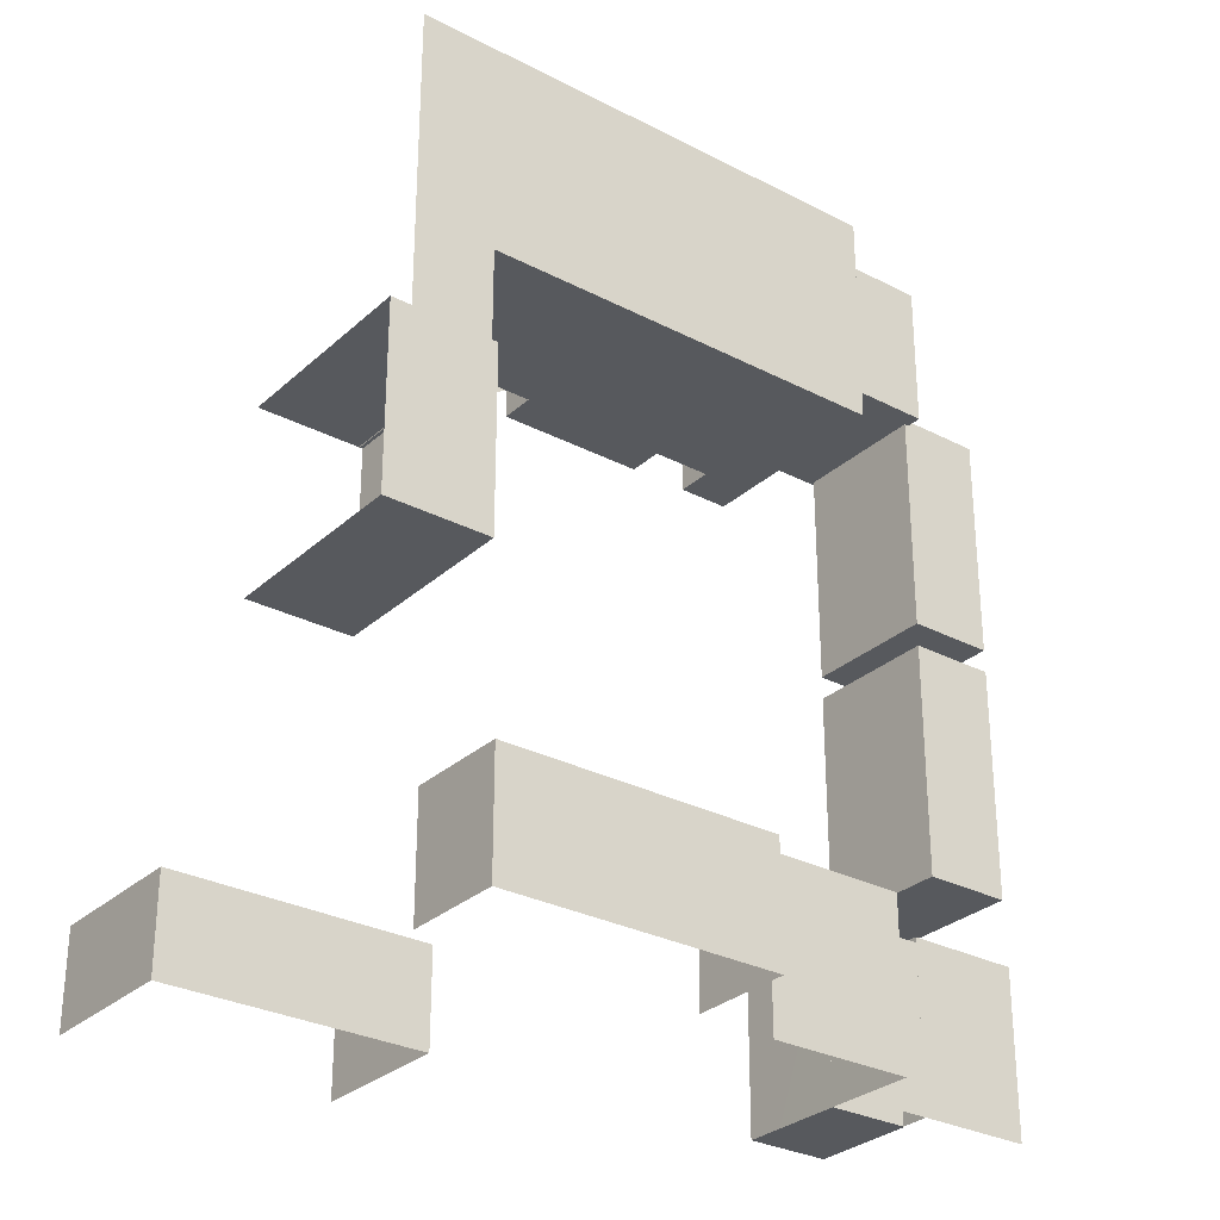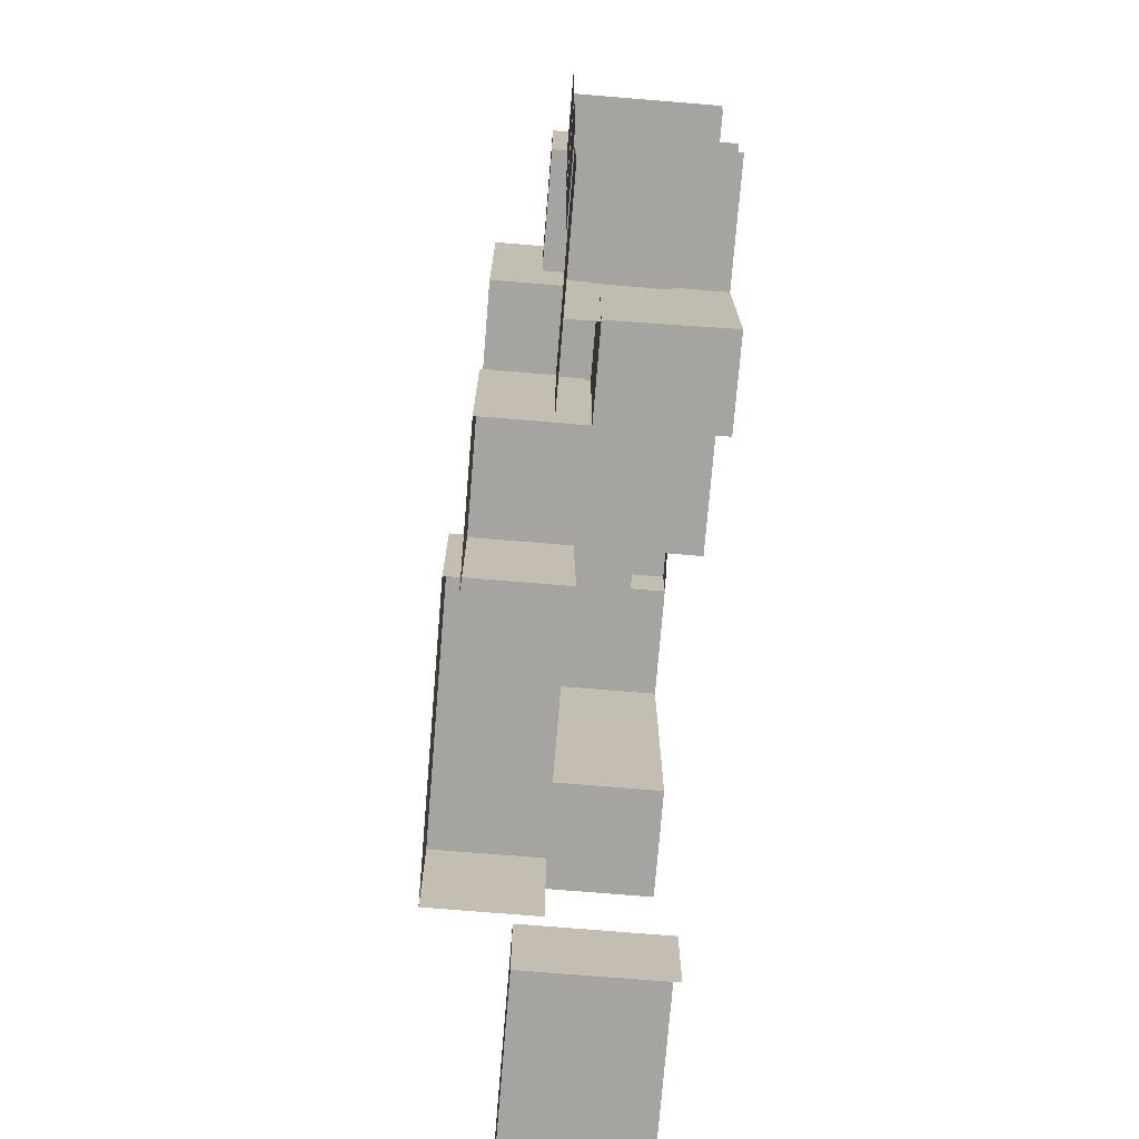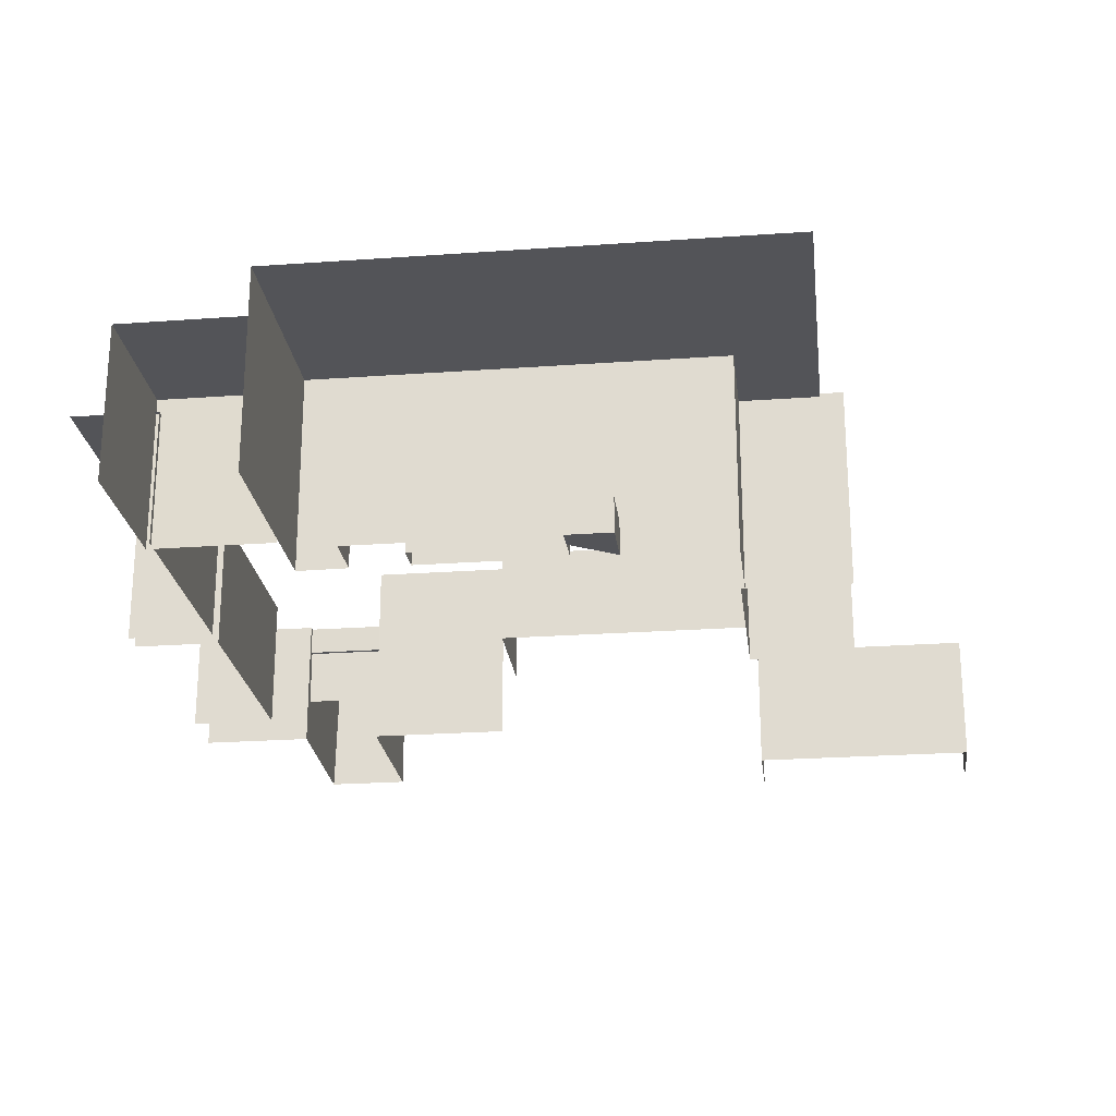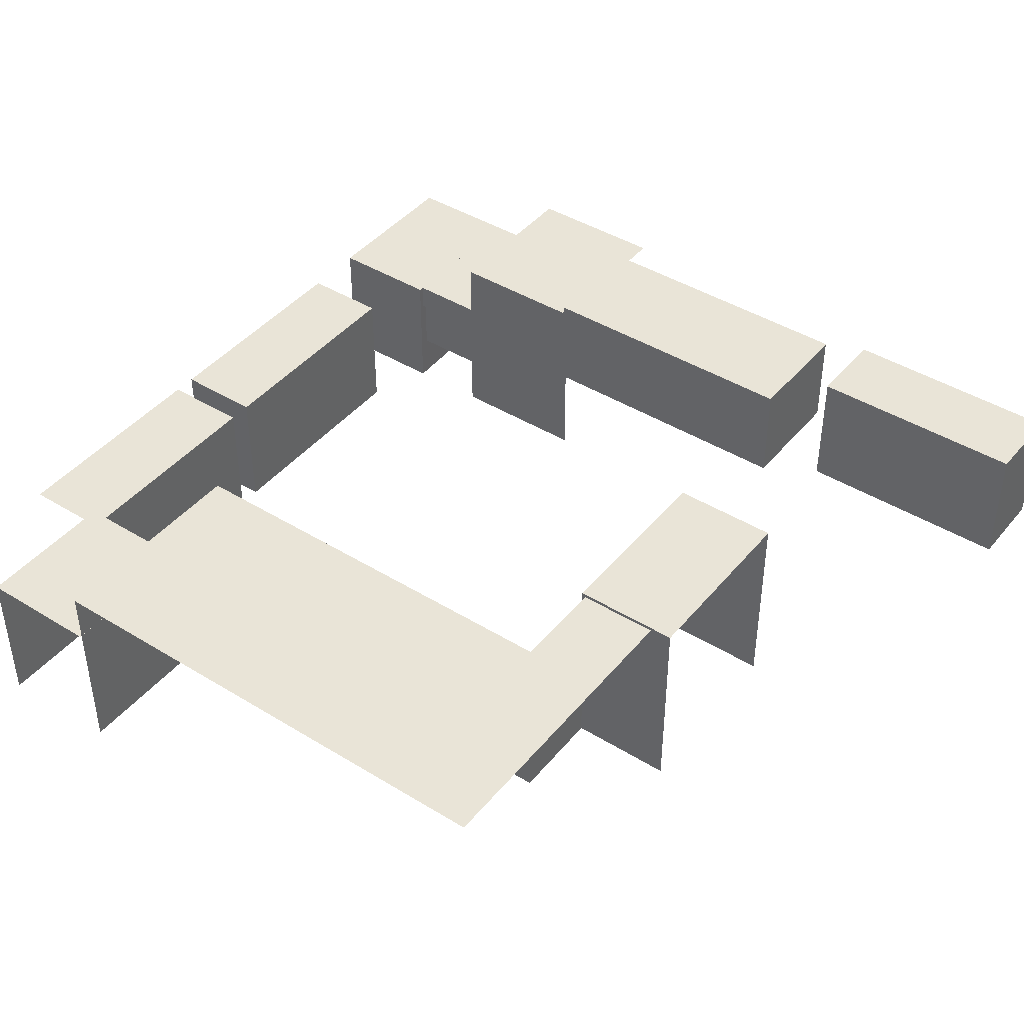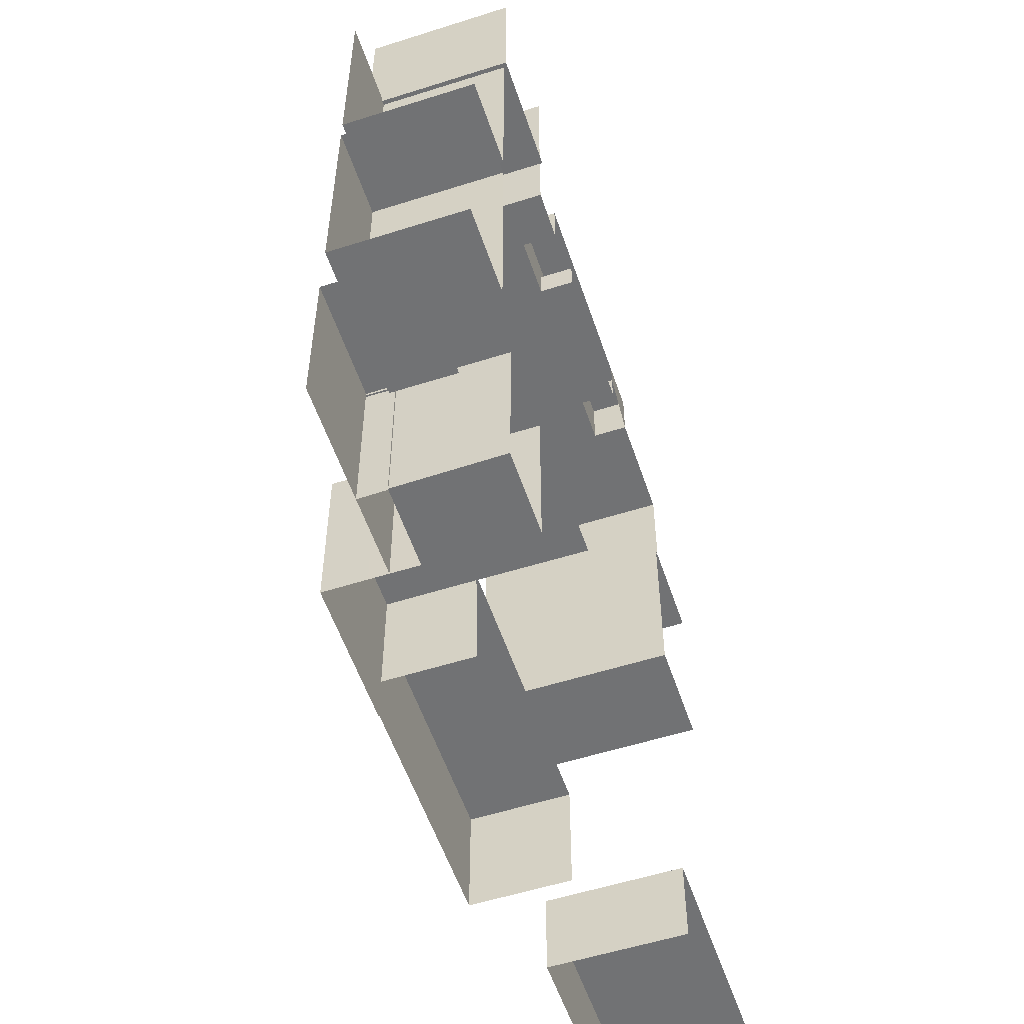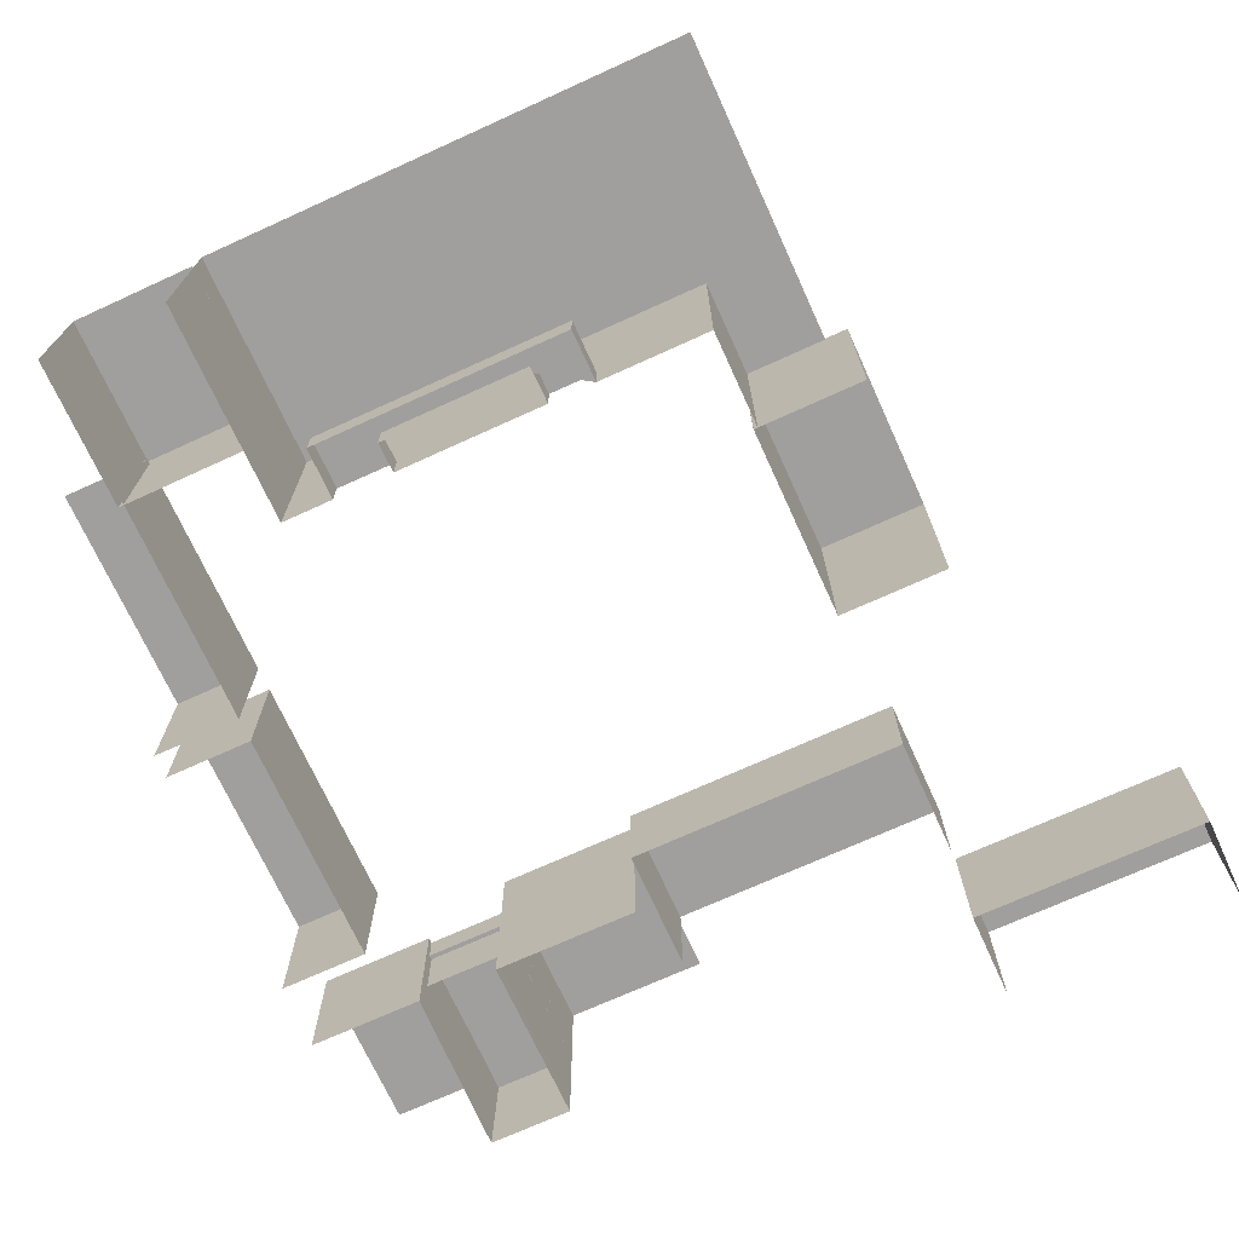
<metadata>
{"format":"obj","ext":"obj","renderer":"f3d","projection":"perspective","resolution":1024,"background":"white","views":[{"elev":-29.5,"azim":-37.5,"up":"+Y"},{"elev":-73.3,"azim":85.3,"up":"+Y"},{"elev":-23.6,"azim":-173.1,"up":"+Z"},{"elev":43.0,"azim":-143.8,"up":"+Z"},{"elev":-55.4,"azim":108.5,"up":"+Y"},{"elev":-71.3,"azim":-155.5,"up":"+Z"}]}
</metadata>
<code>
g assault_houses_env01
v 15.4 -52.69 -5.783e-05
v 25.7 -52.69 -6.285e-05
v 25.5 -52.69 13.18
v 15.4 -52.69 13.18
v -18.61 26.36 -0.07581
v -18.61 30.06 -0.0758
v -18.61 30.06 4.292
v -18.61 26.36 4.292
v 25.31 -52.69 16.71
v 25.7 -52.69 -6.285e-05
v 25.31 -32.25 -5.171e-05
v 25.31 -32.25 16.72
v 15.45 -32.33 16.72
v 15.4 -52.69 13.18
v 15.43 -52.69 16.72
v 15.4 -52.69 -5.783e-05
v 15.45 -32.33 -4.698e-05
v 25.5 -32.9 16.71
v 15.44 -32.9 16.71
v 15.43 -32.95 13.18
v 25.5 -32.95 13.18
v 15.43 -52.69 16.72
v 15.43 -52.71 24.44
v 15.45 -32.33 24.44
v 15.45 -32.33 16.72
v -0.05958 26.36 4.292
v 0.02674 30.06 4.292
v 0.02292 30.06 -0.07581
v -0.05958 26.36 -0.07581
v -18.54 32.75 -0.0758
v -24.34 32.75 -0.07579
v -24.34 32.75 4.292
v -18.54 32.75 4.292
v 0.02674 32.74 4.292
v 0.02292 32.74 -0.07581
v 7.324 32.74 -0.07581
v 7.326 32.74 4.292
v 7.325 26.36 -0.07582
v 7.324 32.74 -0.07581
v 7.326 32.74 4.292
v 7.325 26.36 4.292
v -24.34 26.36 -0.0758
v -24.34 32.75 -0.07579
v -18.54 32.75 -0.0758
v -18.61 30.06 -0.0758
v -24.34 26.36 4.292
v -24.34 32.75 4.292
v -24.34 32.75 -0.07579
v -24.34 26.36 -0.0758
v 0.02674 30.06 4.292
v -18.61 30.06 4.292
v -18.61 30.06 -0.0758
v 0.02292 30.06 -0.07581
v -2.286 -46.62 13.2
v -2.286 -46.62 26.35
v -2.286 -31.43 26.35
v -2.286 -31.43 13.48
v -37.63 14.53 25.43
v -50.93 14.53 25.43
v -50.93 14.53 3.185e-05
v -37.63 14.53 2.795e-05
v -37.63 -8.883 25.43
v -37.63 -8.883 2.194e-05
v -50.93 -8.883 2.572e-05
v -50.93 -8.883 25.43
v -37.44 -59.93 -0.0003698
v -37.44 -59.93 16.72
v -37.44 -49.18 16.72
v -37.44 -49.18 -0.0003636
v -37.63 14.53 25.43
v -37.63 14.62 1.876e-05
v -37.63 -8.883 2.194e-05
v -37.63 -8.883 25.43
v 13.65 26.36 -0.1187
v 13.66 26.36 25
v 13.7 53.3 25
v 13.72 53.3 -0.1187
v 15.45 -32.33 16.72
v 15.45 -32.33 24.44
v -2.288 -32.34 24.44
v -2.288 -32.32 16.72
v -2.328 -32.36 -3.857e-05
v 15.45 -32.33 -4.698e-05
v -38.12 14.39 -0.07579
v -38.12 14.39 25
v -38.13 26.36 25
v -38.12 26.36 -0.07579
v 28.95 35.34 -0.4714
v 28.95 35.34 18.62
v 28.96 53.51 18.62
v 28.98 53.51 -0.4714
v -24.36 26.36 25
v -24.34 26.36 4.292
v -38.12 26.36 -0.07579
v -38.13 26.36 25
v -24.34 26.36 -0.0758
v 7.325 26.36 25
v 13.66 26.36 25
v 13.65 26.36 -0.1187
v 7.325 26.36 4.292
v 7.325 26.36 -0.07582
v -18.61 26.36 -0.07581
v -18.61 26.36 4.292
v -0.05958 26.36 4.292
v -0.05958 26.36 -0.07581
v -18.62 26.36 25
v -0.05957 26.36 25
v -0.05958 26.36 4.292
v -0.05957 26.36 25
v 7.325 26.36 25
v 7.325 26.36 4.292
v -66.55 -49.18 -0.0003483
v -66.55 -49.18 16.72
v -66.55 -59.93 16.72
v -66.55 -59.93 -0.0003545
v 13.69 35.37 -0.4714
v 13.69 35.37 18.62
v 28.95 35.34 18.62
v 28.95 35.34 -0.4714
v 28.37 7.768 -9.487e-06
v 28.37 7.768 16.72
v 39.13 7.768 16.72
v 39.13 7.768 -1.217e-05
v -37.44 -49.18 -0.0003636
v -37.44 -49.18 16.72
v -66.55 -49.18 16.72
v -66.55 -49.18 -0.0003483
v -18.61 26.36 4.292
v -24.34 26.36 4.292
v -24.36 26.36 25
v -18.62 26.36 25
v 28.37 35.97 -1.312e-05
v 28.37 35.97 16.72
v 28.37 7.768 16.72
v 28.37 7.768 -9.487e-06
v -37.56 -46.62 26.35
v -37.56 -46.62 13.48
v -37.56 -31.43 13.48
v -37.56 -31.43 26.35
v 39.34 -32.25 -5.837e-05
v 39.34 -32.25 16.72
v 25.31 -32.25 16.72
v 25.31 -32.25 -5.171e-05
v 39.13 4.868 -2.711e-05
v 39.13 4.868 16.72
v 28.37 4.868 16.72
v 28.37 4.868 -2.564e-05
v 28.37 -24.23 -2.248e-05
v 28.37 -24.23 16.72
v 39.13 -24.23 16.72
v 39.13 -24.23 -2.517e-05
v -2.286 -31.43 13.48
v -2.286 -31.43 26.35
v -37.56 -31.43 26.35
v -37.56 -31.43 13.48
v 28.37 4.868 -2.564e-05
v 28.37 4.868 16.72
v 28.37 -24.23 16.72
v 28.37 -24.23 -2.248e-05
v 7.325 26.36 4.292
v 0.02674 30.06 4.292
v -0.05958 26.36 4.292
v 7.325 26.36 4.292
v 0.02674 32.74 4.292
v 7.326 32.74 4.292
v -18.61 30.06 4.292
v -18.54 32.75 4.292
v -24.34 32.75 4.292
v -24.34 26.36 4.292
v -18.61 26.36 4.292
v 28.37 -24.23 16.72
v 28.37 4.868 16.72
v 39.13 4.868 16.72
v 39.13 -24.23 16.72
v 15.43 -52.71 24.44
v -2.206 -52.73 24.44
v -2.288 -32.34 24.44
v 15.45 -32.33 24.44
v -48.07 53.23 25
v -38.12 14.39 25
v -48.07 14.39 25
v -38.13 26.36 25
v 13.66 26.36 25
v 13.7 53.3 25
v -66.55 -49.18 16.72
v -37.44 -49.18 16.72
v -37.44 -59.93 16.72
v -66.55 -59.93 16.72
v -37.63 14.53 25.43
v -37.63 -8.883 25.43
v -50.93 -8.883 25.43
v -50.93 14.53 25.43
v -2.286 -31.43 26.35
v -2.286 -46.62 26.35
v -37.56 -46.62 26.35
v -37.56 -31.43 26.35
v 15.44 -32.9 16.71
v 25.31 -32.9 16.71
v 25.31 -52.69 16.71
v 15.43 -52.69 16.72
v 13.69 53.54 18.62
v 28.96 53.51 18.62
v 28.95 35.34 18.62
v 13.69 35.37 18.62
v 39.34 -52.69 16.71
v 25.31 -52.69 16.71
v 25.31 -32.25 16.72
v 39.34 -32.25 16.72
v 28.37 7.768 16.72
v 28.37 35.97 16.72
v 39.13 35.97 16.72
v 39.13 7.768 16.72
v 15.43 -32.95 13.18
v 15.4 -52.69 13.18
v 25.5 -52.69 13.18
v 25.5 -32.95 13.18
v 13.46 -33.48 5.959
v 26.76 -33.48 5.959
v 26.76 -33.48 13.96
v 13.46 -33.48 13.96
g assault_houses_env01_0
f 3 2 1
f 4 3 1
f 7 6 5
f 8 7 5
f 11 10 9
f 12 11 9
f 15 14 13
f 14 16 13
f 16 17 13
f 20 19 18
f 21 20 18
f 24 23 22
f 25 24 22
f 28 27 26
f 29 28 26
f 32 31 30
f 33 32 30
f 33 30 34
f 30 35 34
f 34 35 36
f 37 34 36
f 40 39 38
f 41 40 38
f 44 43 42
f 45 44 42
f 48 47 46
f 49 48 46
f 52 51 50
f 53 52 50
g assault_houses_env01_1
f 56 55 54
f 57 56 54
f 60 59 58
f 61 60 58
f 64 63 62
f 65 64 62
f 68 67 66
f 69 68 66
f 72 71 70
f 73 72 70
f 76 75 74
f 77 76 74
f 80 79 78
f 81 80 78
f 82 81 78
f 83 82 78
f 86 85 84
f 87 86 84
f 90 89 88
f 91 90 88
f 94 93 92
f 95 94 92
f 96 93 94
f 99 98 97
f 100 99 97
f 100 101 99
f 104 103 102
f 105 104 102
f 103 104 106
f 104 107 106
f 110 109 108
f 111 110 108
f 114 113 112
f 115 114 112
f 118 117 116
f 119 118 116
f 122 121 120
f 123 122 120
f 126 125 124
f 127 126 124
f 130 129 128
f 131 130 128
f 134 133 132
f 135 134 132
f 138 137 136
f 139 138 136
f 142 141 140
f 143 142 140
f 146 145 144
f 147 146 144
f 150 149 148
f 151 150 148
f 154 153 152
f 155 154 152
f 158 157 156
f 159 158 156
g assault_houses_env01_2
f 162 161 160
f 161 164 163
f 164 165 163
f 164 161 166
f 167 164 166
f 168 167 166
f 169 168 166
f 169 166 170
f 173 172 171
f 174 173 171
f 177 176 175
f 178 177 175
f 181 180 179
f 182 179 180
f 179 182 183
f 184 179 183
f 187 186 185
f 188 187 185
f 191 190 189
f 192 191 189
f 195 194 193
f 196 195 193
f 199 198 197
f 200 199 197
f 203 202 201
f 204 203 201
f 207 206 205
f 208 207 205
f 211 210 209
f 212 211 209
f 215 214 213
f 216 215 213
g assault_houses_env01_3
f 219 218 217
f 220 219 217

</code>
